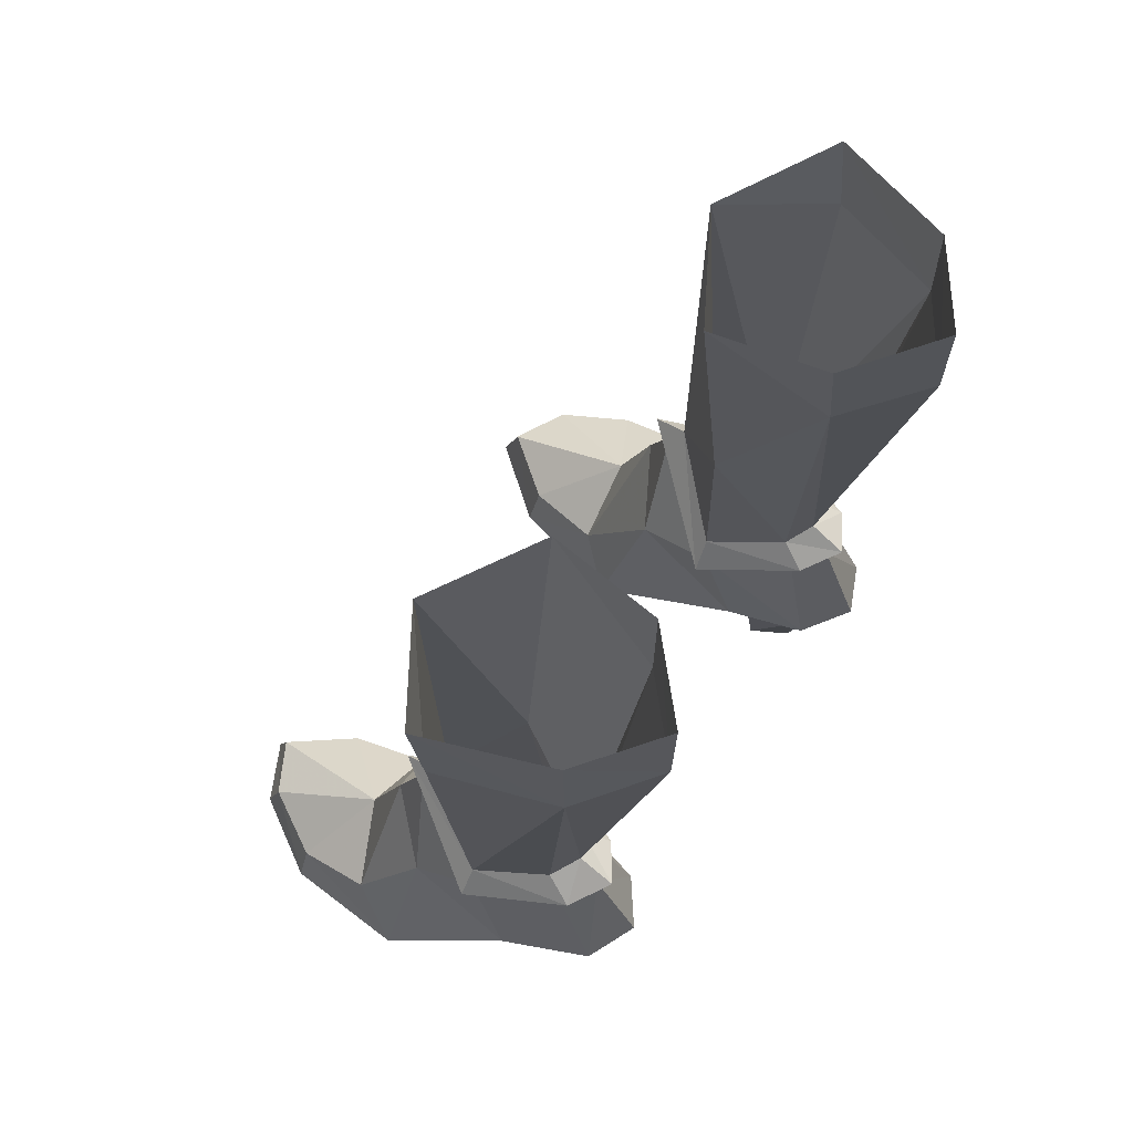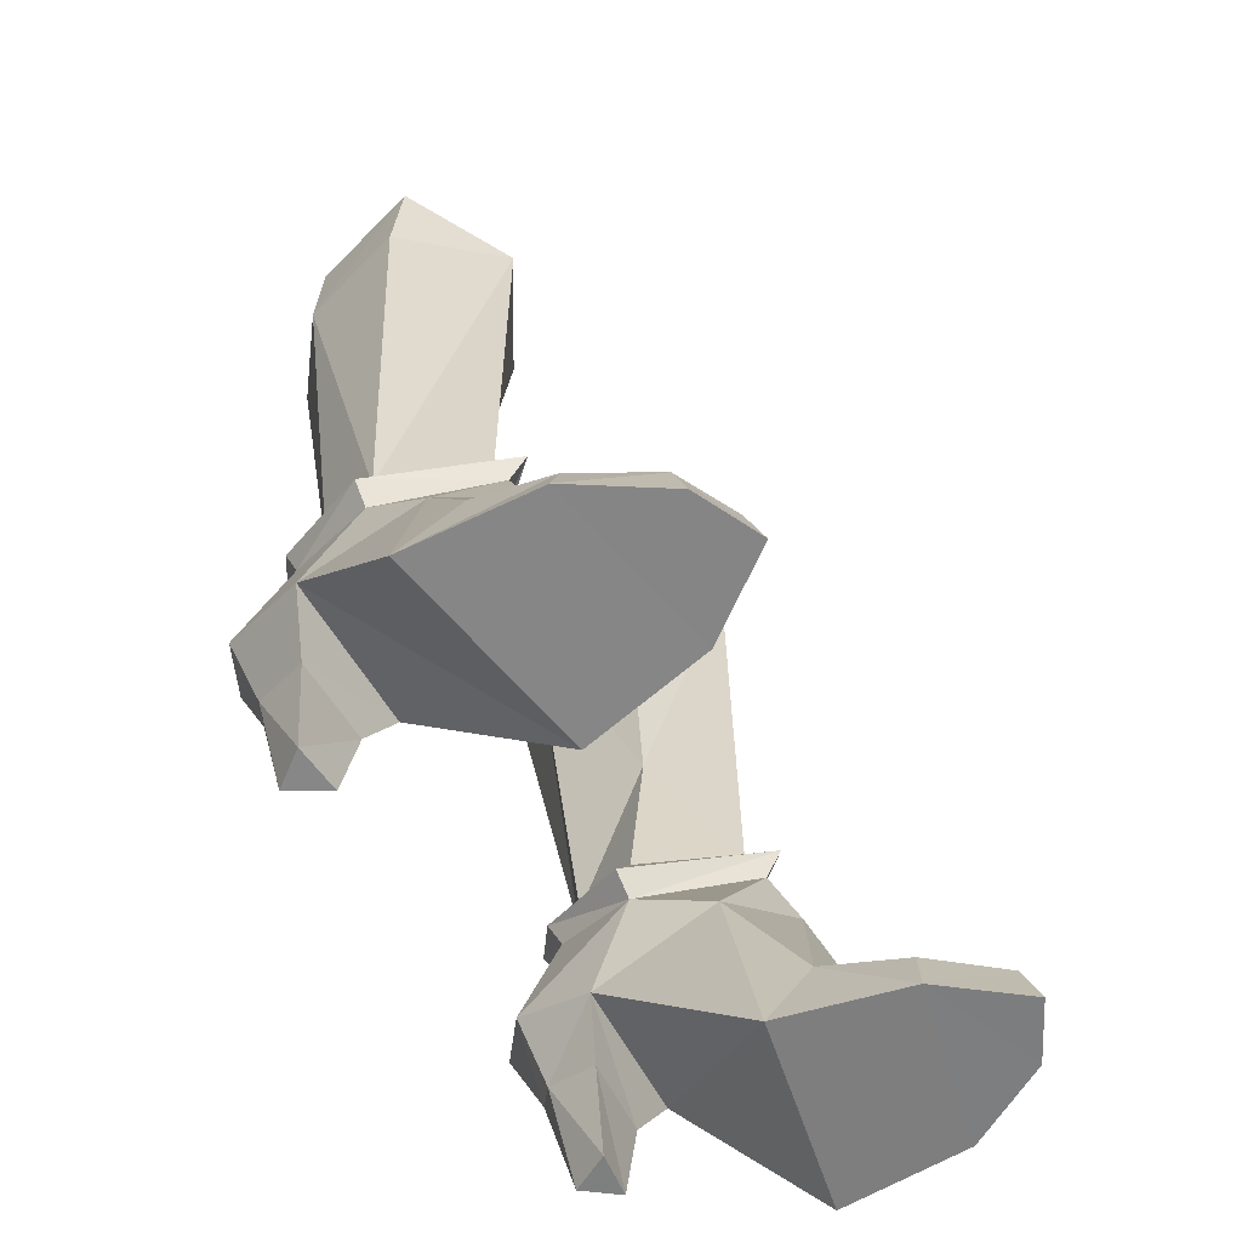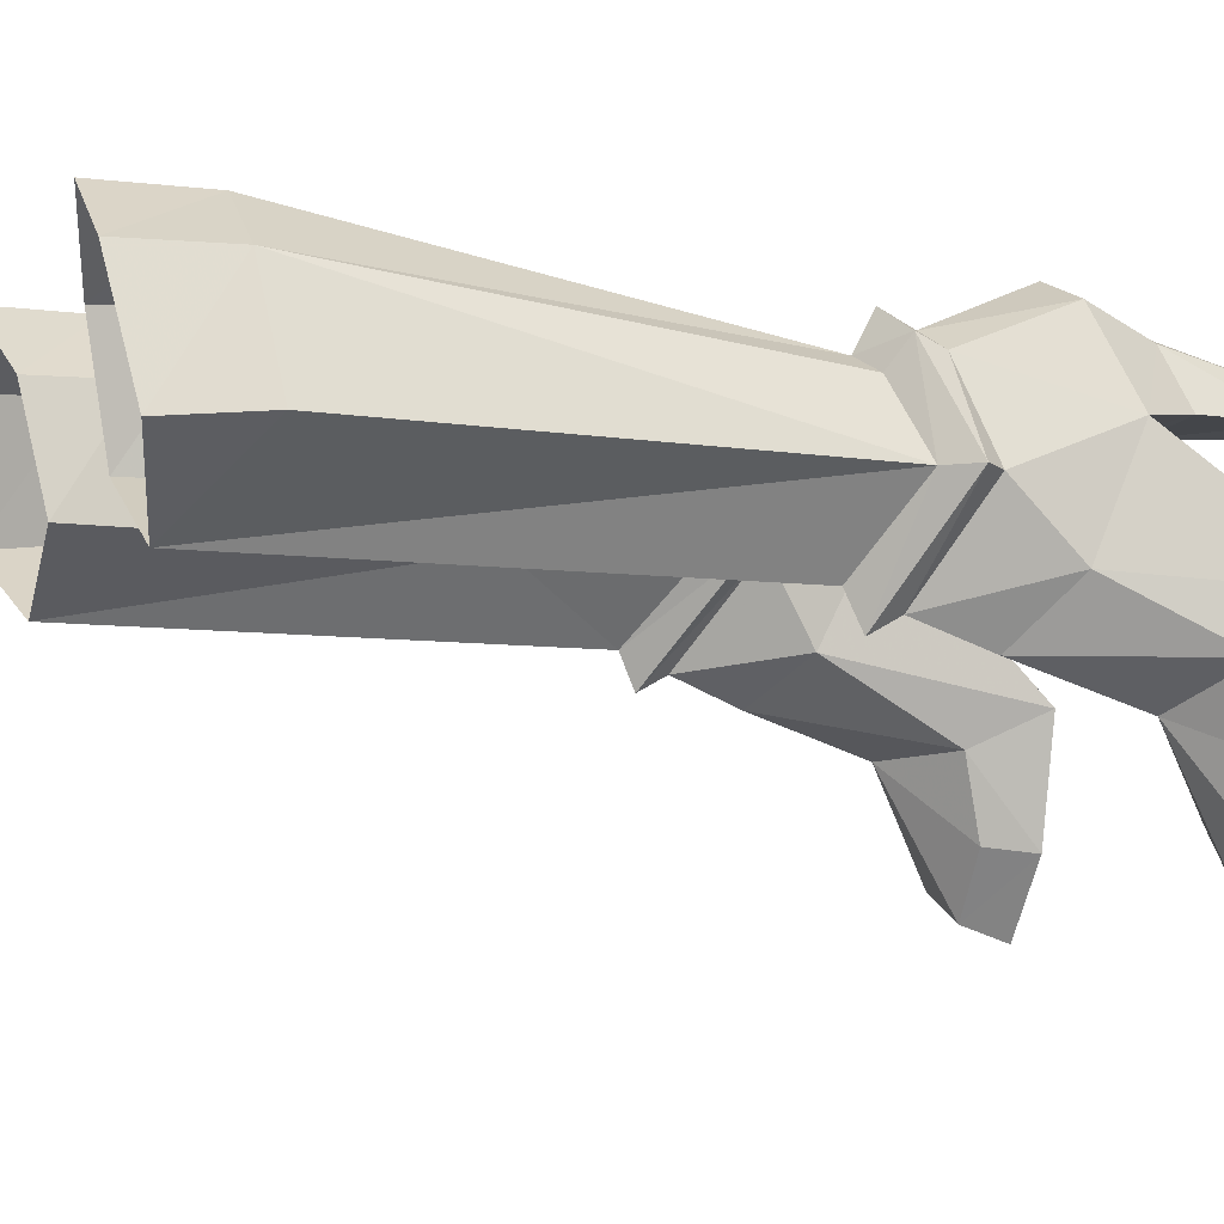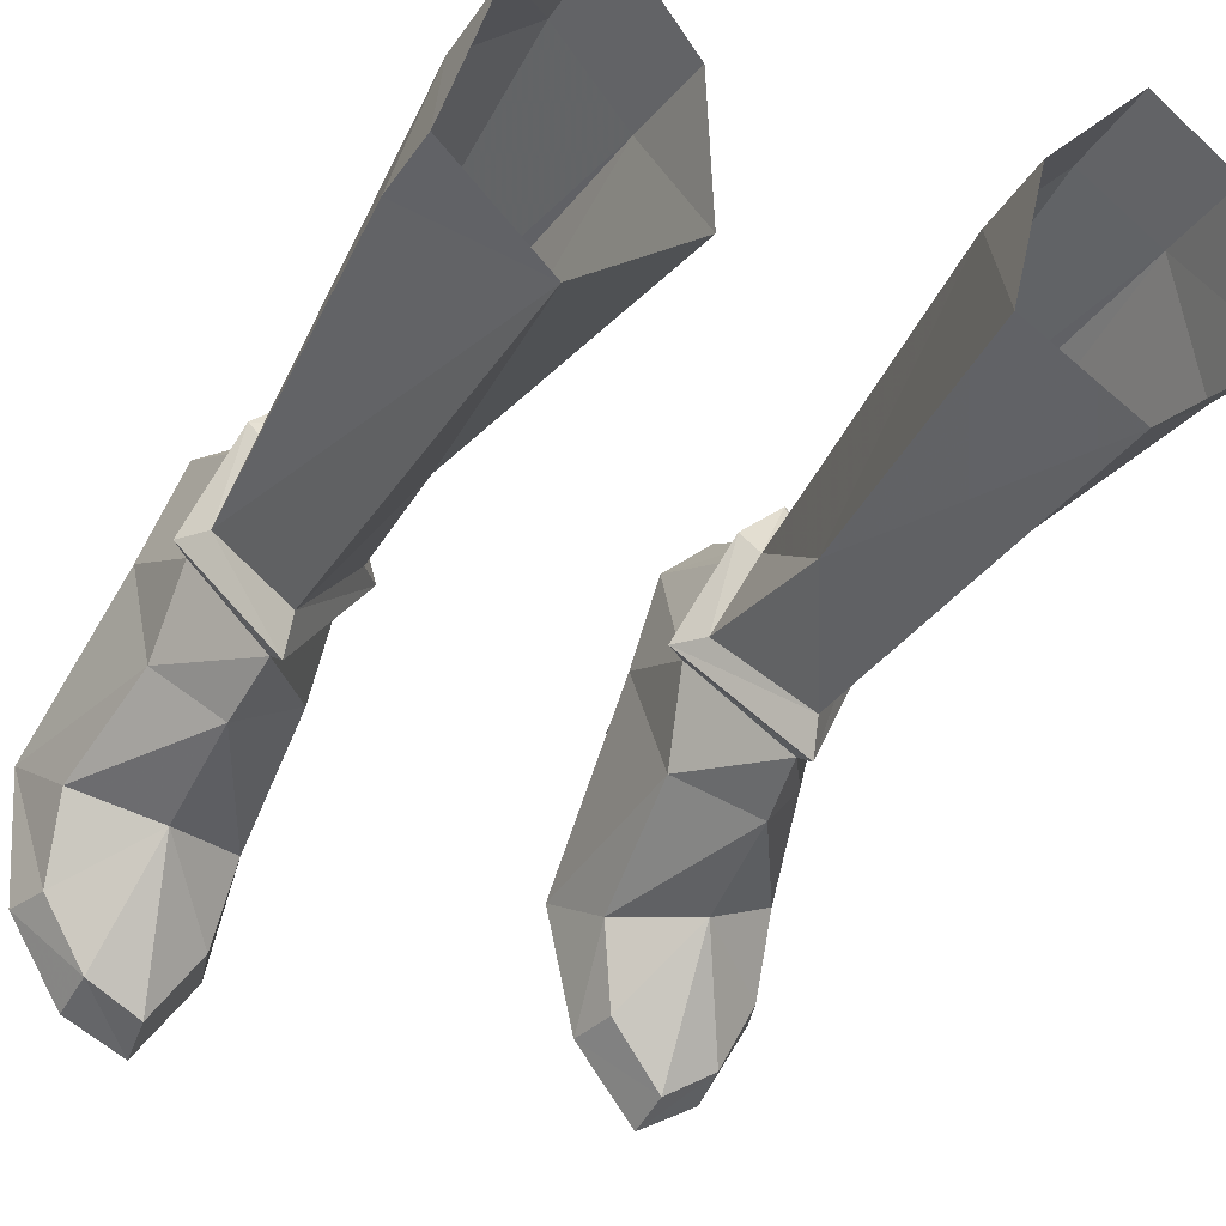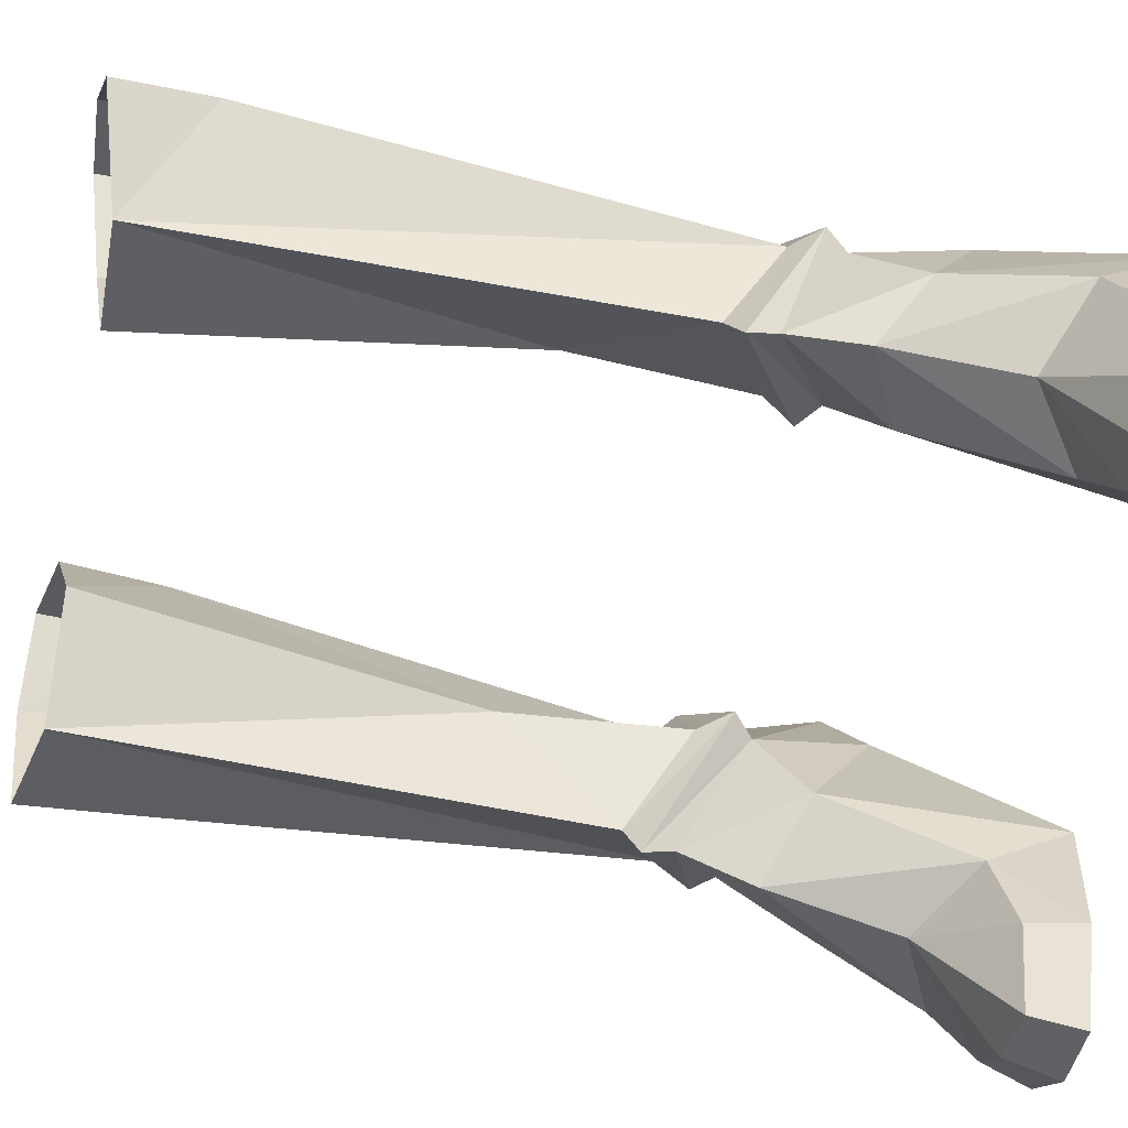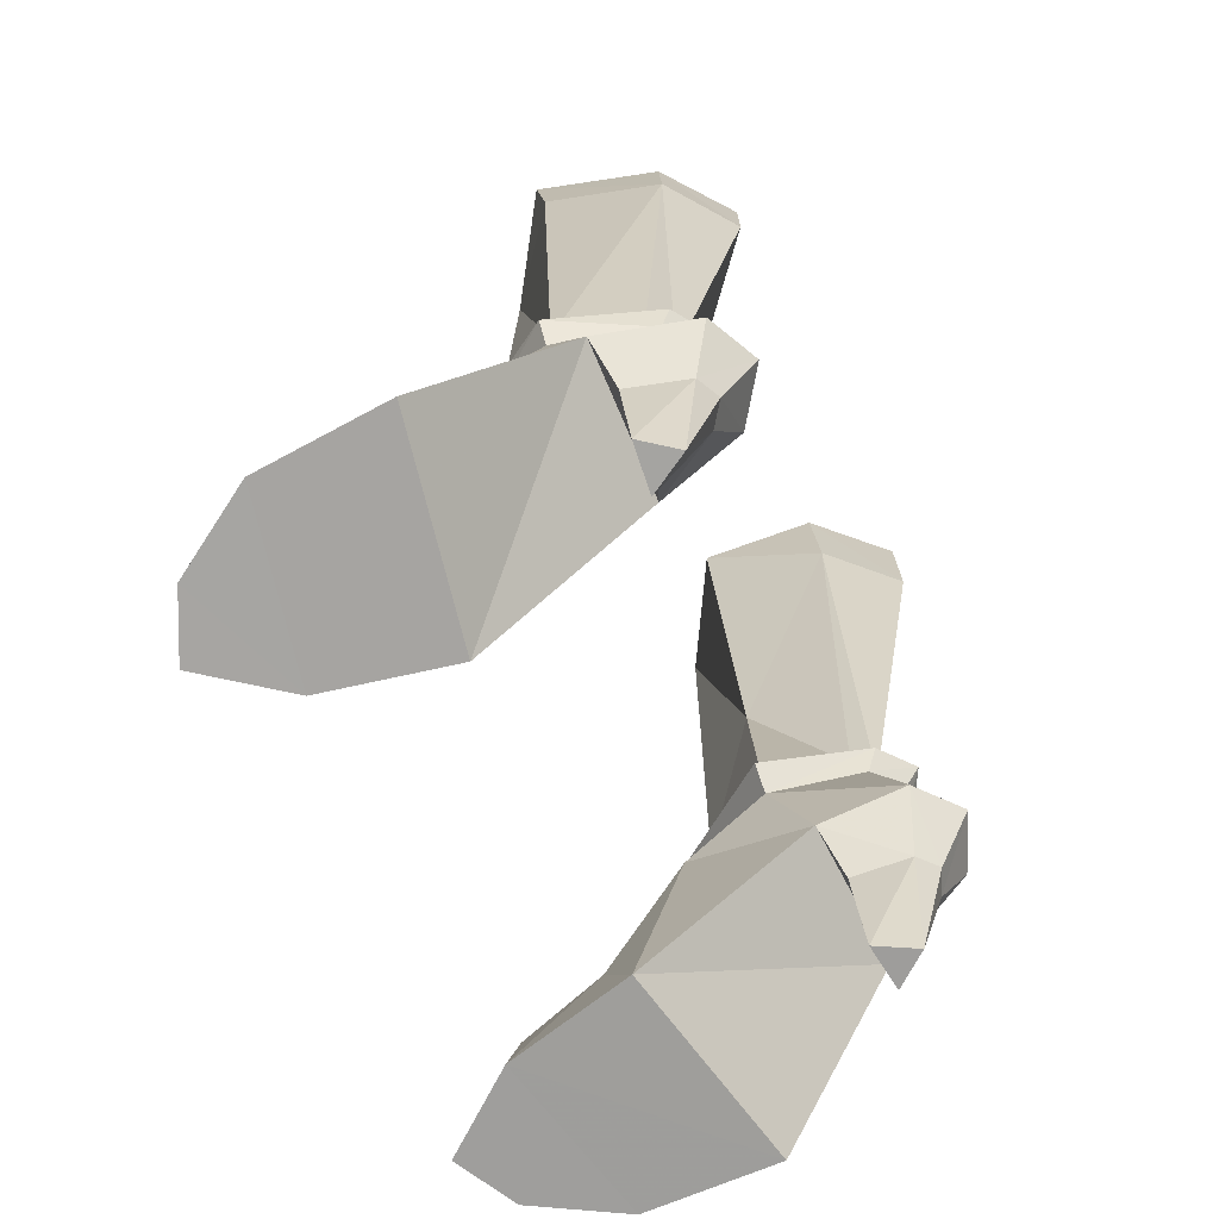
<metadata>
{"format":"obj","ext":"obj","renderer":"f3d","projection":"perspective","resolution":1024,"background":"white","views":[{"elev":69.3,"azim":124.5,"up":"+Z"},{"elev":-60.9,"azim":-60.6,"up":"+Z"},{"elev":-6.9,"azim":69.4,"up":"+Y"},{"elev":-27.0,"azim":-24.4,"up":"+Y"},{"elev":-72.9,"azim":79.9,"up":"+Y"},{"elev":-72.0,"azim":115.3,"up":"+Z"}]}
</metadata>
<code>
g soulhunter_shoe_female_45000
v 4.056 -2.465 1.716
v 3.478 -1.582 -0.1132
v 4.163 -4.599 -0.1084
v 4.459 -4.453 1.18
v 7.911 -1.724 2.037
v 7.15 -0.2097 4.938
v 5.792 -1.626 6.013
v 5.94 -2.616 2.97
v 8.303 -3.711 0.01533
v 7.914 -3.668 1.172
v 6.96 -5.346 1.21
v 7.075 -5.728 -0.03961
v 8.458 -0.5876 0.03274
v 7.284 2.549 3.811
v 7.284 2.549 3.811
v 8.458 -0.5876 0.03274
v 3.478 -1.582 -0.1132
v 3.744 2.418 3.698
v 5.283 4.575 8.114
v 6.305 3.943 7.864
v 6.18 3.677 7.156
v 5.309 4.167 7.385
v 5.283 4.575 8.114
v 5.309 4.167 7.385
v 4.51 3.618 7.11
v 4.344 3.913 7.808
v 5.6 -6.47 -0.0953
v 5.667 -6.056 1.101
v 4.163 -4.599 -0.1084
v 8.303 -3.711 0.01533
v 7.075 -5.728 -0.03961
v 5.6 -6.47 -0.0953
v 3.949 -0.551 5.142
v 6.402 2.807 2.34
v 7.284 2.549 3.811
v 3.744 2.418 3.698
v 4.464 2.689 2.271
v 5.877 4.163 2.799
v 6.481 4.725 4.613
v 5.321 4.423 2.882
v 5.236 5.296 4.814
v 5.133 5.638 19.81
v 5.071 5.639 22.36
v 6.905 4.25 22.3
v 6.942 4.313 19.82
v 3.384 4.054 19.4
v 3.202 3.964 21.79
v 5.992 2.856 -0.03455
v 4.873 2.725 -0.06657
v 4.814 4.034 2.768
v 4.1 4.442 4.54
v 5.286 3.639 8.606
v 6.004 3.22 8.335
v 7.895 1.249 21.78
v 7.83 1.517 19.46
v 6.863 1.487 7.731
v 5.394 -0.4132 21.08
v 5.491 -0.4923 8.914
v 4.628 3.249 8.292
v 7.398 1.498 7.031
v 6.958 1.463 6.489
v 5.572 -0.9528 7.775
v 5.555 -1.367 8.515
v 3.729 1.483 6.365
v 3.18 1.511 6.841
v 6.481 4.725 4.613
v 5.236 5.296 4.814
v 5.236 5.296 4.814
v 4.1 4.442 4.54
v 5.491 -0.4923 8.914
v 3.721 1.448 7.626
v 4.628 3.249 8.292
v 5.286 3.639 8.606
v 5.286 3.639 8.606
v 6.004 3.22 8.335
v 6.863 1.487 7.731
v -4.066 -2.465 1.716
v -4.469 -4.453 1.18
v -4.173 -4.599 -0.1084
v -3.488 -1.582 -0.1132
v -7.922 -1.724 2.037
v -5.95 -2.616 2.97
v -5.802 -1.626 6.013
v -7.16 -0.2097 4.938
v -8.314 -3.711 0.01533
v -7.085 -5.728 -0.03961
v -6.971 -5.346 1.21
v -7.924 -3.669 1.172
v -8.469 -0.5876 0.03274
v -7.294 2.549 3.811
v -7.294 2.549 3.811
v -3.755 2.418 3.698
v -3.488 -1.582 -0.1132
v -8.469 -0.5876 0.03274
v -5.294 4.575 8.114
v -5.319 4.166 7.385
v -6.19 3.677 7.156
v -6.315 3.943 7.864
v -5.294 4.575 8.114
v -4.354 3.913 7.808
v -4.52 3.618 7.11
v -5.319 4.166 7.385
v -5.61 -6.47 -0.09529
v -5.678 -6.056 1.101
v -4.173 -4.599 -0.1084
v -5.61 -6.47 -0.09529
v -7.085 -5.728 -0.03961
v -8.314 -3.711 0.01533
v -3.959 -0.5511 5.142
v -6.412 2.807 2.34
v -4.474 2.689 2.271
v -3.755 2.418 3.698
v -7.294 2.549 3.811
v -5.887 4.163 2.799
v -6.491 4.725 4.613
v -5.247 5.296 4.814
v -5.332 4.423 2.882
v -5.144 5.638 19.81
v -6.952 4.313 19.82
v -6.915 4.25 22.3
v -5.081 5.639 22.36
v -3.212 3.964 21.79
v -3.395 4.054 19.4
v -6.002 2.856 -0.03455
v -4.883 2.725 -0.06657
v -4.824 4.034 2.768
v -4.111 4.442 4.54
v -5.297 3.639 8.606
v -6.014 3.22 8.335
v -7.841 1.517 19.46
v -7.905 1.249 21.78
v -6.874 1.487 7.731
v -5.501 -0.4923 8.914
v -5.404 -0.4132 21.08
v -4.638 3.249 8.292
v -6.969 1.463 6.489
v -7.408 1.498 7.031
v -5.583 -0.9529 7.775
v -5.565 -1.367 8.515
v -3.739 1.483 6.365
v -3.19 1.511 6.841
v -6.491 4.725 4.613
v -5.247 5.296 4.814
v -4.111 4.442 4.54
v -5.247 5.296 4.814
v -3.731 1.448 7.626
v -5.501 -0.4923 8.914
v -4.638 3.249 8.292
v -5.297 3.639 8.606
v -5.297 3.639 8.606
v -6.014 3.22 8.335
v -6.874 1.487 7.731
v 5.389 3.642 -0.0529
v 3.744 2.418 3.698
v 2.766 1.137 21.22
v 3.985 1.236 11.9
v 3.721 1.448 7.626
v -5.399 3.642 -0.05289
v -3.755 2.418 3.698
v -3.995 1.236 11.9
v -2.776 1.137 21.22
v -3.731 1.448 7.626
f 1 2 3
f 3 4 1
f 5 6 7
f 7 8 5
f 9 10 11
f 11 12 9
f 13 14 6
f 6 5 13
f 15 16 17
f 17 18 15
f 19 20 21
f 21 22 19
f 23 24 25
f 25 26 23
f 27 12 11
f 11 28 27
f 13 5 10
f 10 9 13
f 29 30 31
f 31 32 29
f 29 17 16
f 16 30 29
f 10 5 8
f 8 11 10
f 1 8 7
f 7 33 1
f 34 35 36
f 36 37 34
f 38 39 35
f 35 34 38
f 38 40 41
f 41 39 38
f 42 43 44
f 44 45 42
f 42 46 47
f 47 43 42
f 48 34 37
f 37 49 48
f 50 37 36
f 36 51 50
f 40 50 51
f 51 41 40
f 52 42 45
f 45 53 52
f 45 44 54
f 54 55 45
f 56 55 57
f 57 58 56
f 28 4 3
f 3 27 28
f 52 59 46
f 46 42 52
f 21 20 60
f 60 61 21
f 56 53 45
f 45 55 56
f 62 61 60
f 60 63 62
f 64 62 63
f 63 65 64
f 26 25 64
f 64 65 26
f 14 66 21
f 21 61 14
f 22 21 66
f 66 67 22
f 24 68 69
f 69 25 24
f 65 63 70
f 70 71 65
f 71 72 26
f 26 65 71
f 72 73 23
f 23 26 72
f 74 75 20
f 20 19 74
f 20 75 76
f 76 60 20
f 63 60 76
f 76 70 63
f 77 78 79
f 79 80 77
f 81 82 83
f 83 84 81
f 85 86 87
f 87 88 85
f 89 81 84
f 84 90 89
f 91 92 93
f 93 94 91
f 95 96 97
f 97 98 95
f 99 100 101
f 101 102 99
f 103 104 87
f 87 86 103
f 89 85 88
f 88 81 89
f 105 106 107
f 107 108 105
f 105 108 94
f 94 93 105
f 88 87 82
f 82 81 88
f 77 109 83
f 83 82 77
f 110 111 112
f 112 113 110
f 114 110 113
f 113 115 114
f 114 115 116
f 116 117 114
f 118 119 120
f 120 121 118
f 118 121 122
f 122 123 118
f 124 125 111
f 111 110 124
f 126 127 112
f 112 111 126
f 117 116 127
f 127 126 117
f 128 129 119
f 119 118 128
f 119 130 131
f 131 120 119
f 132 133 134
f 134 130 132
f 104 103 79
f 79 78 104
f 128 118 123
f 123 135 128
f 97 136 137
f 137 98 97
f 132 130 119
f 119 129 132
f 138 139 137
f 137 136 138
f 140 141 139
f 139 138 140
f 100 141 140
f 140 101 100
f 90 136 97
f 97 142 90
f 96 143 142
f 142 97 96
f 102 101 144
f 144 145 102
f 141 146 147
f 147 139 141
f 146 141 100
f 100 148 146
f 148 100 99
f 99 149 148
f 150 95 98
f 98 151 150
f 98 137 152
f 152 151 98
f 139 147 152
f 152 137 139
f 48 49 153
f 8 28 11
f 154 2 33
f 49 50 153
f 153 50 40
f 2 1 33
f 57 55 54
f 34 48 38
f 38 153 40
f 49 37 50
f 48 153 38
f 57 155 156
f 155 46 156
f 28 8 4
f 8 1 4
f 155 47 46
f 156 157 58
f 46 59 156
f 59 157 156
f 57 156 58
f 62 7 6
f 61 62 6
f 61 6 14
f 69 64 25
f 64 69 154
f 33 64 154
f 62 64 33
f 7 62 33
f 124 158 125
f 82 87 104
f 159 109 80
f 125 158 126
f 158 117 126
f 80 109 77
f 134 131 130
f 110 114 124
f 114 117 158
f 125 126 111
f 124 114 158
f 134 160 161
f 161 160 123
f 104 78 82
f 82 78 77
f 161 123 122
f 160 133 162
f 123 160 135
f 135 160 162
f 134 133 160
f 138 84 83
f 136 84 138
f 136 90 84
f 144 101 140
f 140 159 144
f 109 159 140
f 138 109 140
f 83 109 138

</code>
